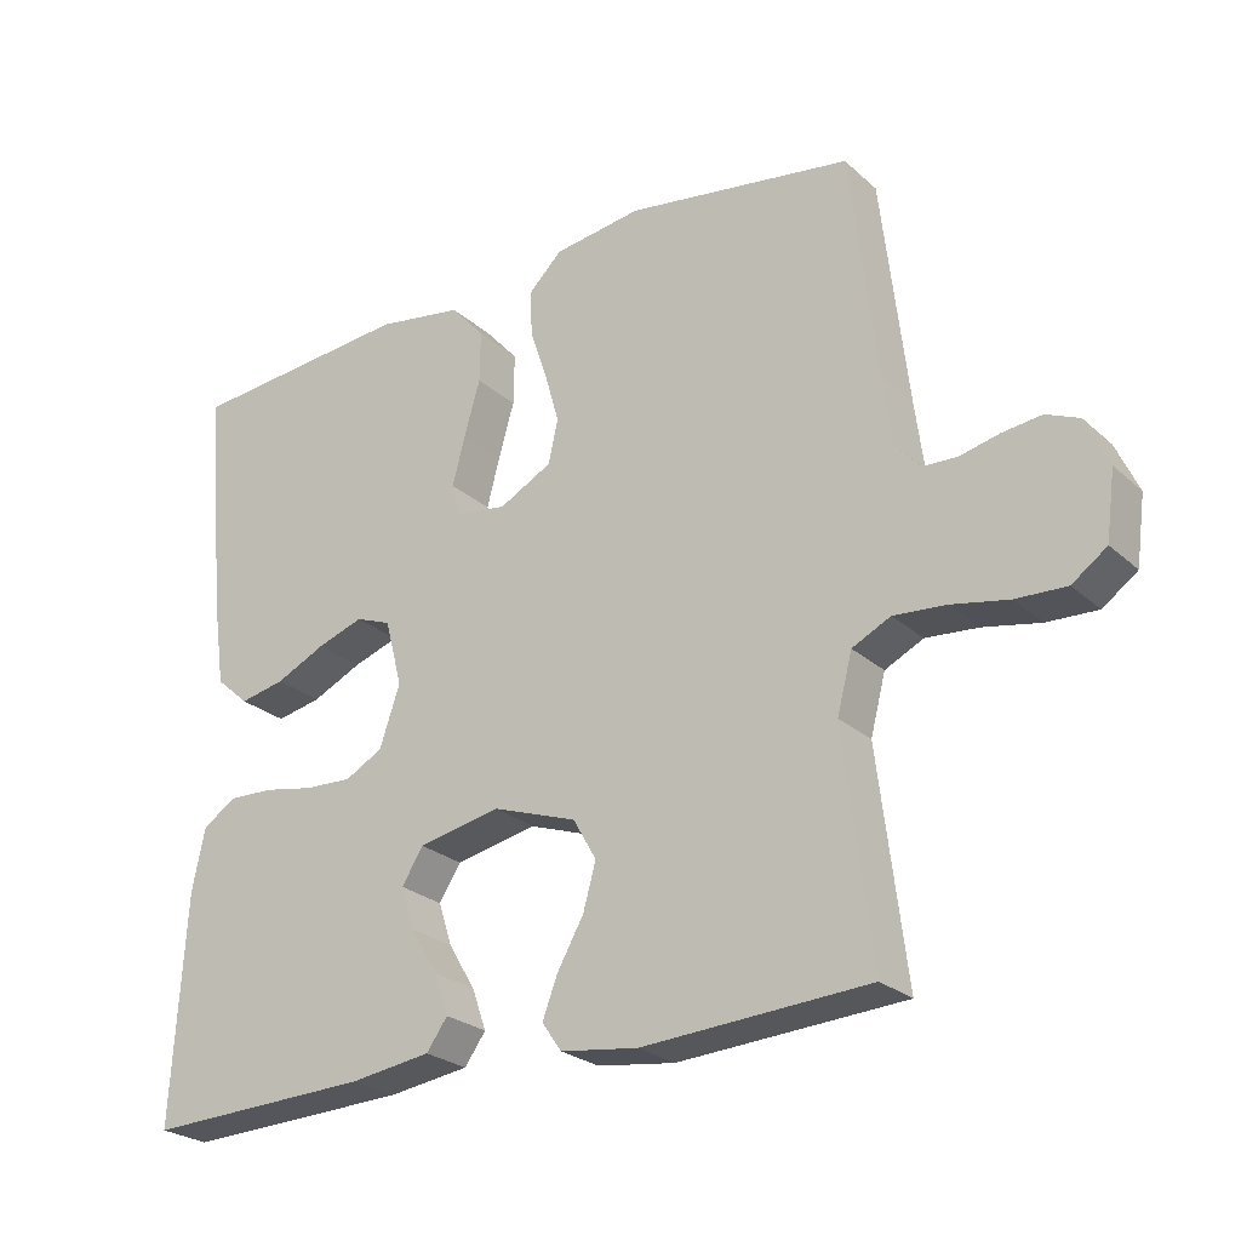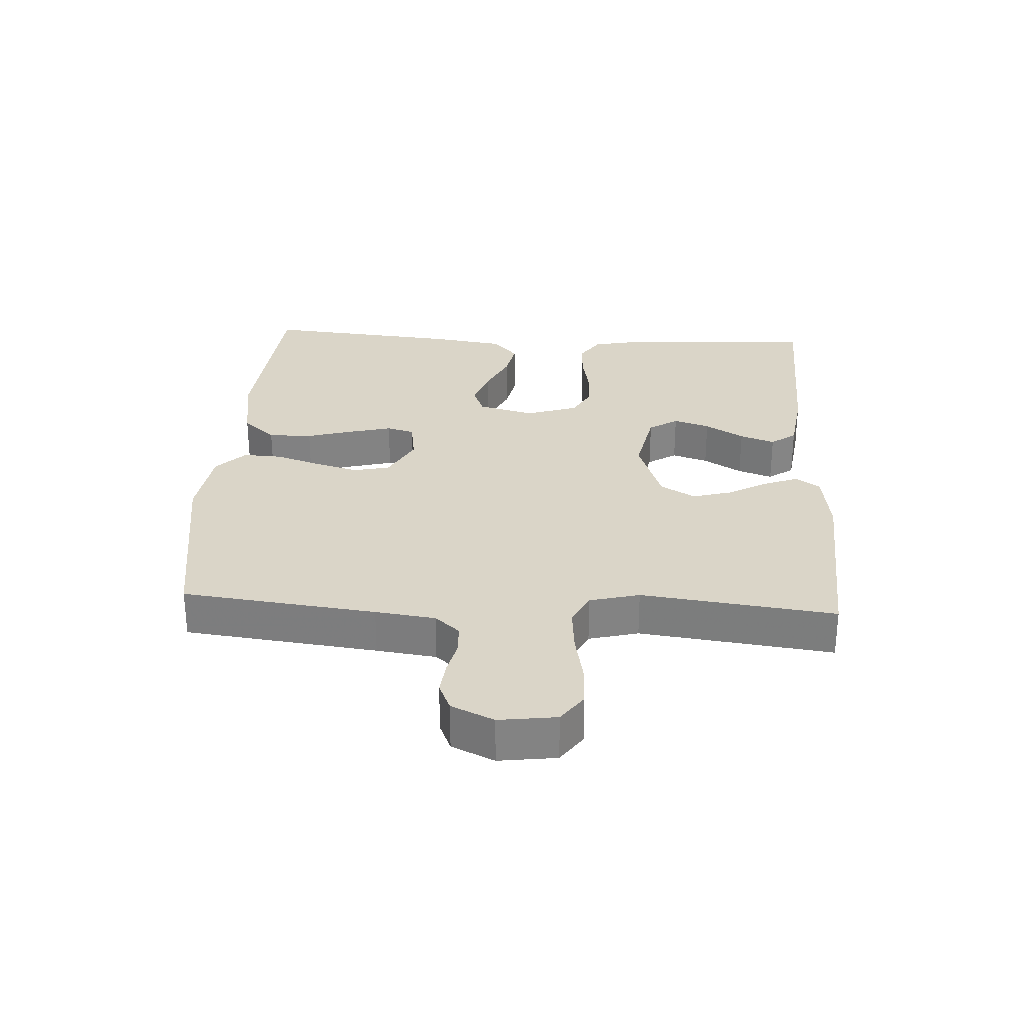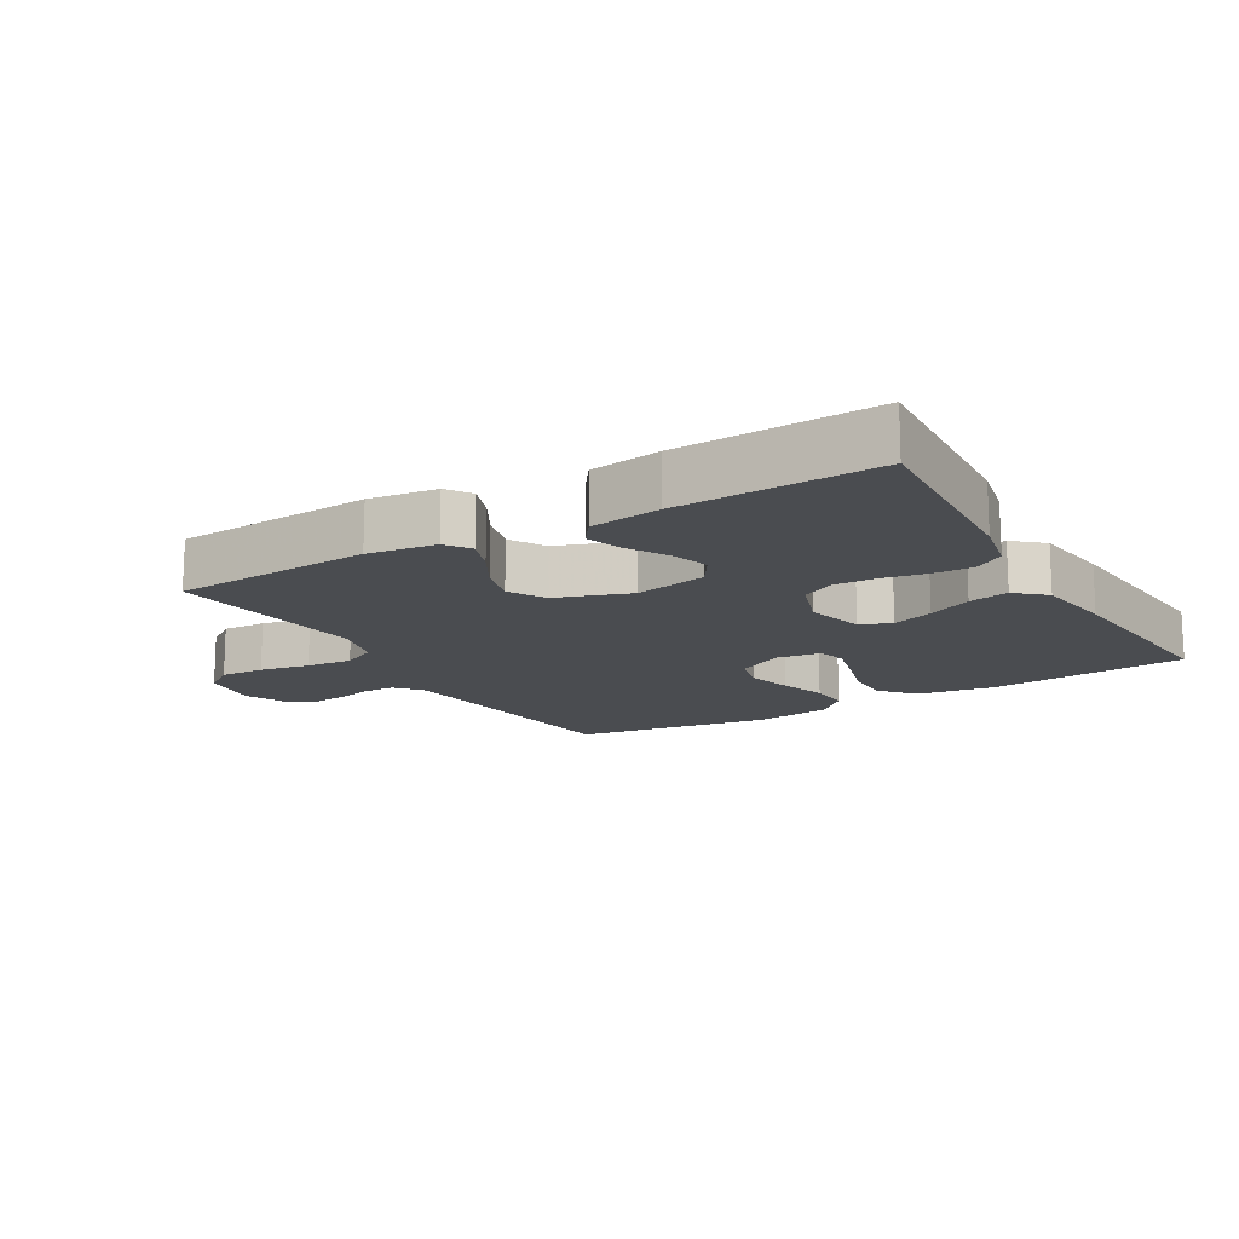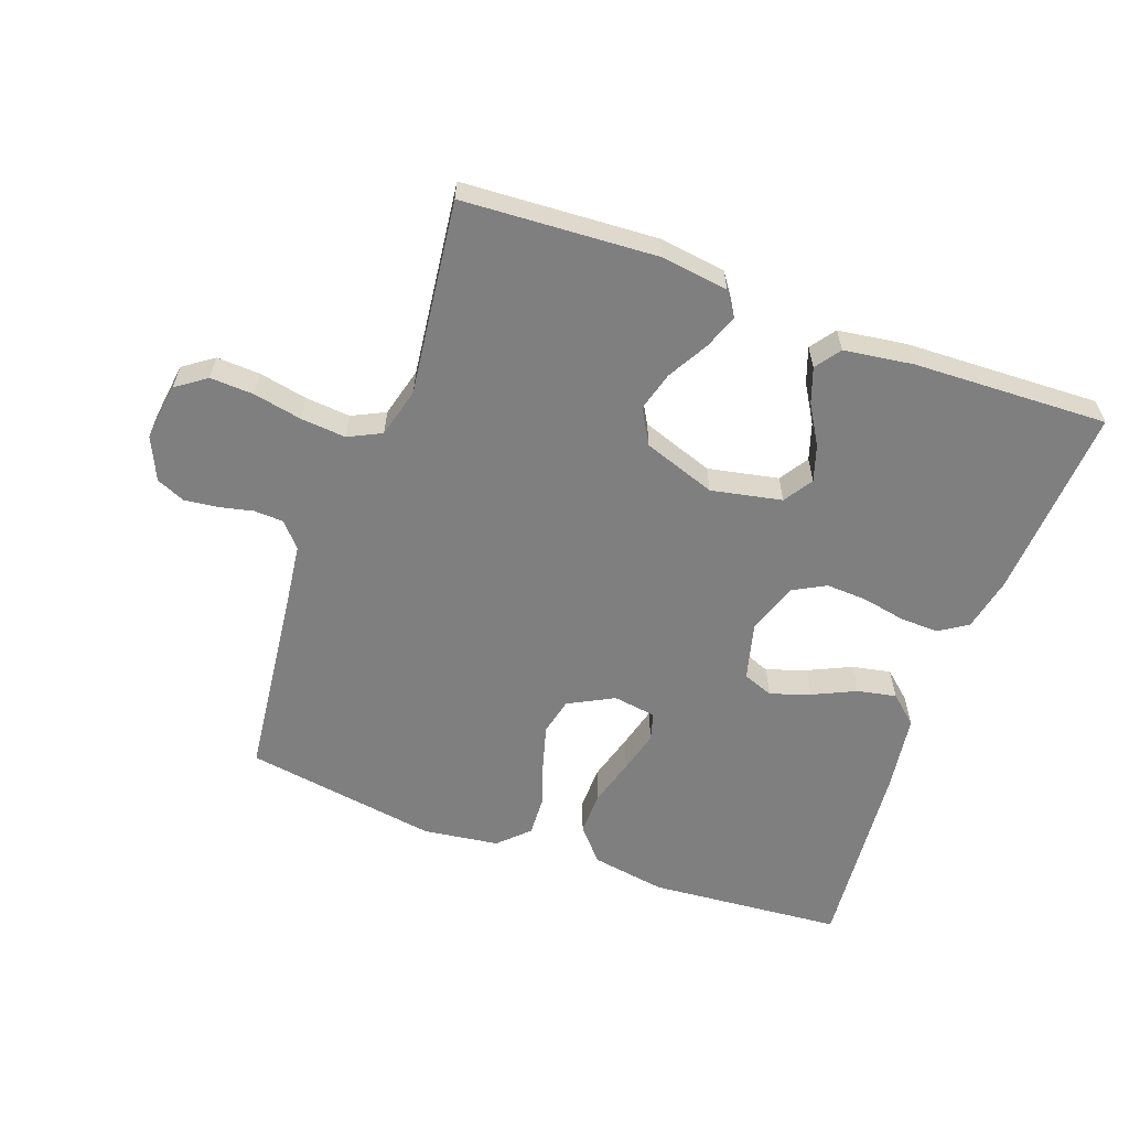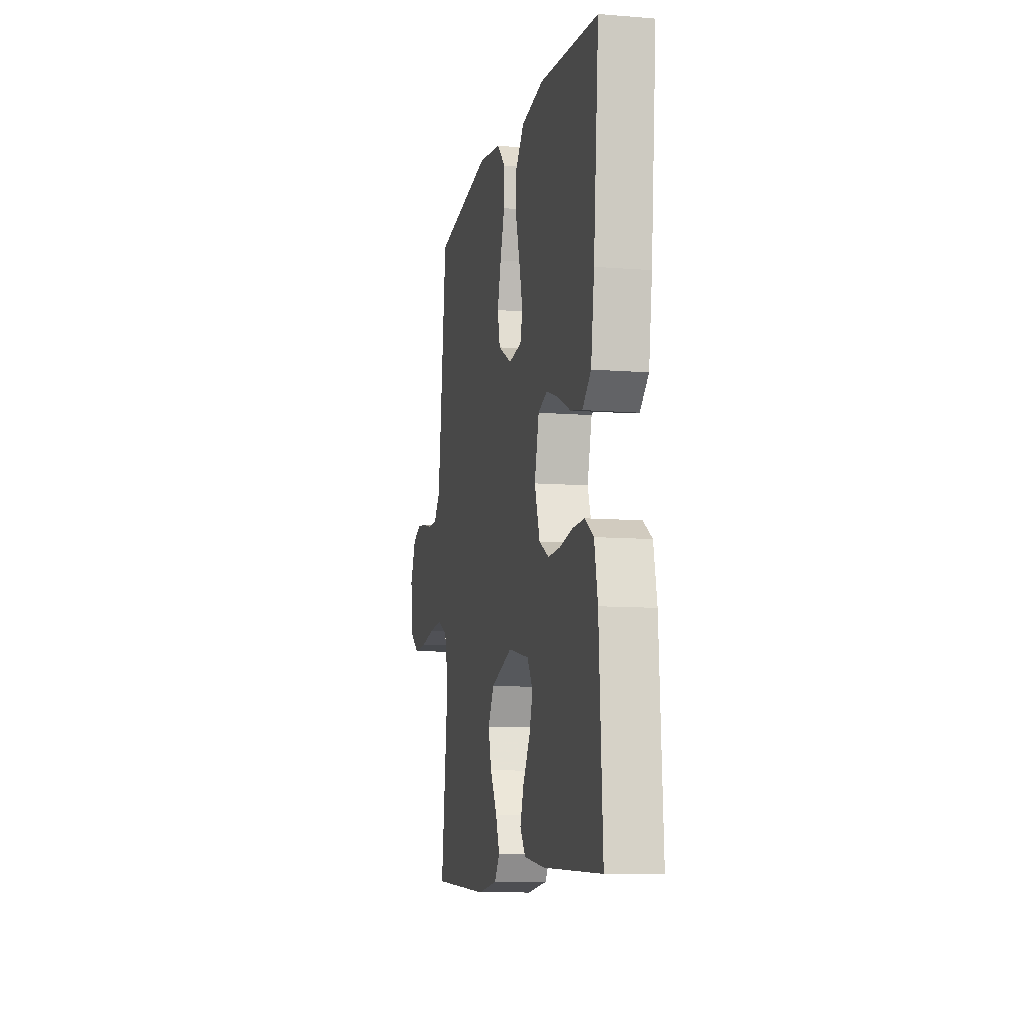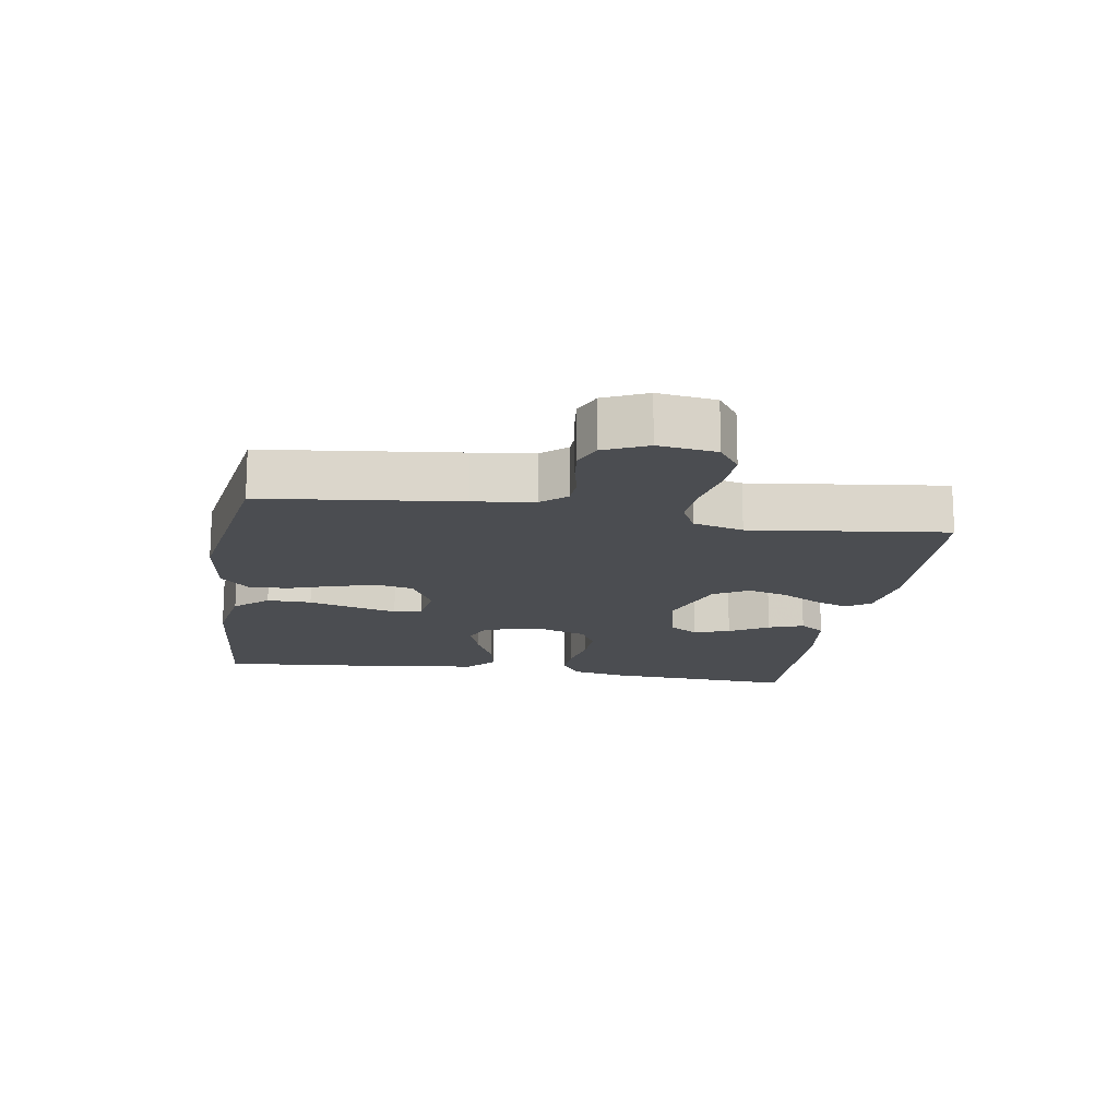
<metadata>
{"format":"obj","ext":"obj","renderer":"f3d","projection":"perspective","resolution":1024,"background":"white","views":[{"elev":-25.2,"azim":35.6,"up":"+Z"},{"elev":29.3,"azim":93.3,"up":"+Y"},{"elev":-15.1,"azim":-149.6,"up":"+Y"},{"elev":-59.8,"azim":160.0,"up":"+Y"},{"elev":-9.6,"azim":-102.0,"up":"+Z"},{"elev":-15.9,"azim":80.8,"up":"+Y"}]}
</metadata>
<code>
v -0.5 0.07 -0.5
v -0.482 0.07 -0.2
v -0.465 0.07 -0.118
v -0.421 0.07 -0.089
v -0.361 0.07 -0.091
v -0.294 0.07 -0.104
v -0.231 0.07 -0.107
v -0.181 0.07 -0.08
v -0.154 0.07 0
v -0.177 0.07 0.088
v -0.224 0.07 0.106
v -0.286 0.07 0.085
v -0.352 0.07 0.054
v -0.412 0.07 0.042
v -0.456 0.07 0.081
v -0.473 0.07 0.2
v -0.5 0.07 0.5
v -0.2 0.07 0.525
v -0.085 0.07 0.506
v -0.04 0.07 0.455
v -0.041 0.07 0.387
v -0.062 0.07 0.314
v -0.079 0.07 0.249
v -0.067 0.07 0.206
v 0 0.07 0.196
v 0.07 0.07 0.233
v 0.083 0.07 0.29
v 0.064 0.07 0.357
v 0.041 0.07 0.426
v 0.038 0.07 0.487
v 0.083 0.07 0.531
v 0.2 0.07 0.547
v 0.5 0.07 0.5
v 0.535 0.07 0.2
v 0.547 0.07 0.107
v 0.58 0.07 0.069
v 0.626 0.07 0.067
v 0.678 0.07 0.079
v 0.73 0.07 0.085
v 0.774 0.07 0.066
v 0.804 0.07 0
v 0.792 0.07 -0.089
v 0.746 0.07 -0.122
v 0.679 0.07 -0.119
v 0.604 0.07 -0.104
v 0.534 0.07 -0.098
v 0.483 0.07 -0.123
v 0.463 0.07 -0.2
v 0.5 0.07 -0.5
v 0.2 0.07 -0.518
v 0.097 0.07 -0.504
v 0.071 0.07 -0.467
v 0.091 0.07 -0.414
v 0.126 0.07 -0.352
v 0.143 0.07 -0.291
v 0.112 0.07 -0.237
v 0 0.07 -0.198
v -0.109 0.07 -0.22
v -0.138 0.07 -0.265
v -0.12 0.07 -0.321
v -0.084 0.07 -0.381
v -0.065 0.07 -0.435
v -0.093 0.07 -0.474
v -0.2 0.07 -0.489
v -0.5 0 -0.5
v -0.482 0 -0.2
v -0.465 0 -0.118
v -0.421 0 -0.089
v -0.361 0 -0.091
v -0.294 0 -0.104
v -0.231 0 -0.107
v -0.181 0 -0.08
v -0.154 0 0
v -0.177 0 0.088
v -0.224 0 0.106
v -0.286 0 0.085
v -0.352 0 0.054
v -0.412 0 0.042
v -0.456 0 0.081
v -0.473 0 0.2
v -0.5 0 0.5
v -0.2 0 0.525
v -0.085 0 0.506
v -0.04 0 0.455
v -0.041 0 0.387
v -0.062 0 0.314
v -0.079 0 0.249
v -0.067 0 0.206
v 0 0 0.196
v 0.07 0 0.233
v 0.083 0 0.29
v 0.064 0 0.357
v 0.041 0 0.426
v 0.038 0 0.487
v 0.083 0 0.531
v 0.2 0 0.547
v 0.5 0 0.5
v 0.535 0 0.2
v 0.547 0 0.107
v 0.58 0 0.069
v 0.626 0 0.067
v 0.678 0 0.079
v 0.73 0 0.085
v 0.774 0 0.066
v 0.804 0 0
v 0.792 0 -0.089
v 0.746 0 -0.122
v 0.679 0 -0.119
v 0.604 0 -0.104
v 0.534 0 -0.098
v 0.483 0 -0.123
v 0.463 0 -0.2
v 0.5 0 -0.5
v 0.2 0 -0.518
v 0.097 0 -0.504
v 0.071 0 -0.467
v 0.091 0 -0.414
v 0.126 0 -0.352
v 0.143 0 -0.291
v 0.112 0 -0.237
v 0 0 -0.198
v -0.109 0 -0.22
v -0.138 0 -0.265
v -0.12 0 -0.321
v -0.084 0 -0.381
v -0.065 0 -0.435
v -0.093 0 -0.474
v -0.2 0 -0.489
f 60 61 62 63
f 59 60 63 64
f 51 52 53 54
f 51 54 55
f 48 49 50 51
f 47 48 51 55
f 42 43 44 45
f 42 45 46
f 41 42 46
f 40 41 46
f 37 38 39 40
f 37 40 46 47
f 31 32 33 34
f 31 34 35
f 28 29 30 31
f 27 28 31 35
f 26 27 35 36
f 19 20 21 22
f 19 22 23
f 18 19 23
f 17 18 23 24
f 15 16 17 24
f 12 13 14 15
f 11 12 15 24
f 3 4 5 6
f 3 6 7
f 2 3 7
f 59 64 1 2
f 58 59 2 7
f 57 58 7 8
f 56 57 8 9
f 37 47 55 56
f 36 37 56 9
f 25 26 36 9
f 10 11 24 25
f 9 10 25
f 127 126 125 124
f 128 127 124 123
f 118 117 116 115
f 119 118 115
f 115 114 113 112
f 119 115 112 111
f 109 108 107 106
f 110 109 106
f 110 106 105
f 110 105 104
f 104 103 102 101
f 111 110 104 101
f 98 97 96 95
f 99 98 95
f 95 94 93 92
f 99 95 92 91
f 100 99 91 90
f 86 85 84 83
f 87 86 83
f 87 83 82
f 88 87 82 81
f 88 81 80 79
f 79 78 77 76
f 88 79 76 75
f 70 69 68 67
f 71 70 67
f 71 67 66
f 66 65 128 123
f 71 66 123 122
f 72 71 122 121
f 73 72 121 120
f 120 119 111 101
f 73 120 101 100
f 73 100 90 89
f 89 88 75 74
f 89 74 73
f 1 65 66 2
f 2 66 67 3
f 3 67 68 4
f 4 68 69 5
f 5 69 70 6
f 6 70 71 7
f 7 71 72 8
f 8 72 73 9
f 9 73 74 10
f 10 74 75 11
f 11 75 76 12
f 12 76 77 13
f 13 77 78 14
f 14 78 79 15
f 15 79 80 16
f 16 80 81 17
f 17 81 82 18
f 18 82 83 19
f 19 83 84 20
f 20 84 85 21
f 21 85 86 22
f 22 86 87 23
f 23 87 88 24
f 24 88 89 25
f 25 89 90 26
f 26 90 91 27
f 27 91 92 28
f 28 92 93 29
f 29 93 94 30
f 30 94 95 31
f 31 95 96 32
f 32 96 97 33
f 33 97 98 34
f 34 98 99 35
f 35 99 100 36
f 36 100 101 37
f 37 101 102 38
f 38 102 103 39
f 39 103 104 40
f 40 104 105 41
f 41 105 106 42
f 42 106 107 43
f 43 107 108 44
f 44 108 109 45
f 45 109 110 46
f 46 110 111 47
f 47 111 112 48
f 48 112 113 49
f 49 113 114 50
f 50 114 115 51
f 51 115 116 52
f 52 116 117 53
f 53 117 118 54
f 54 118 119 55
f 55 119 120 56
f 56 120 121 57
f 57 121 122 58
f 58 122 123 59
f 59 123 124 60
f 60 124 125 61
f 61 125 126 62
f 62 126 127 63
f 63 127 128 64
f 64 128 65 1

</code>
